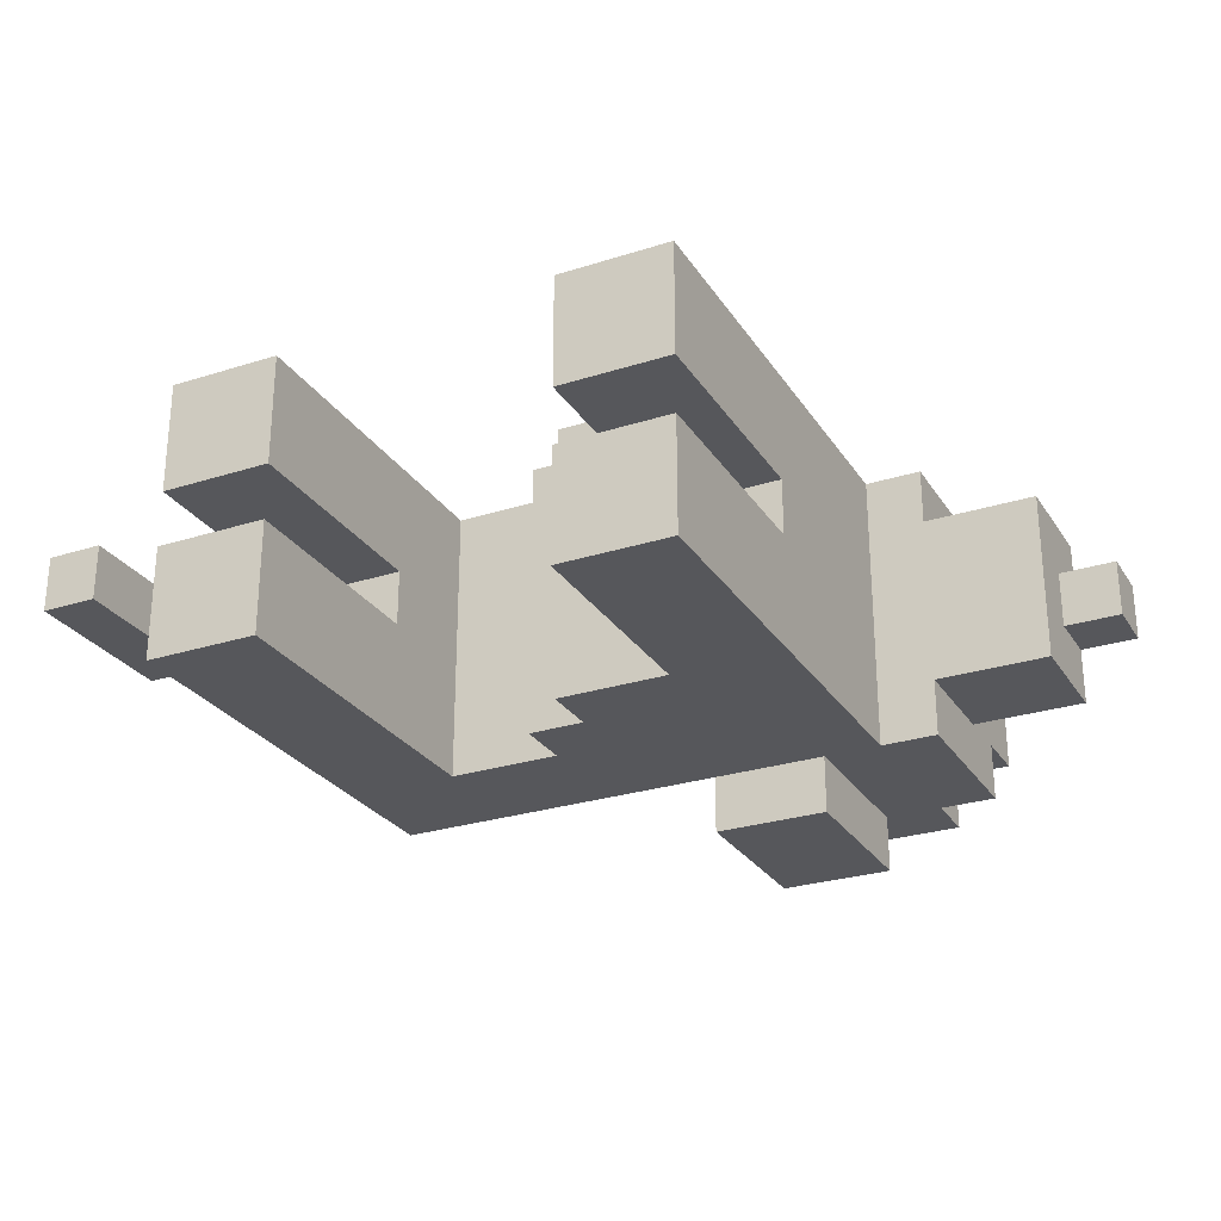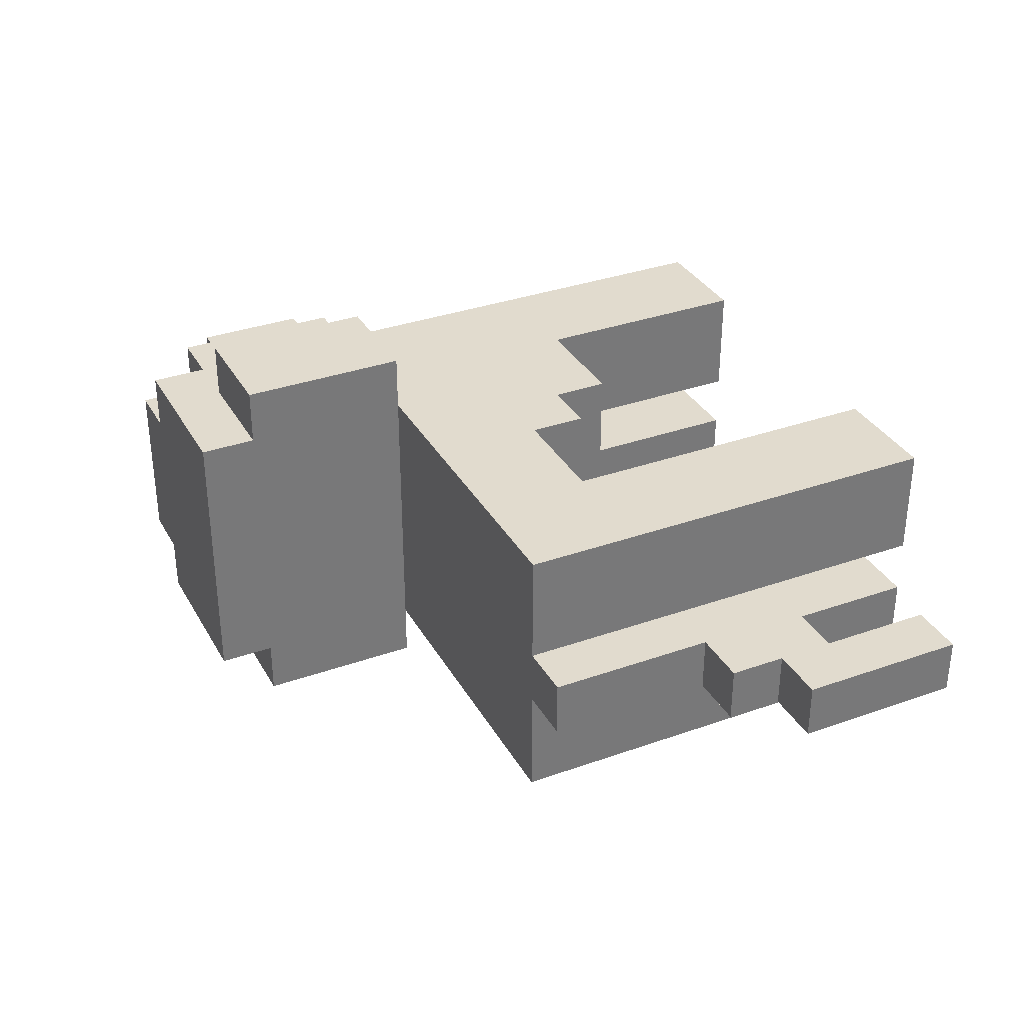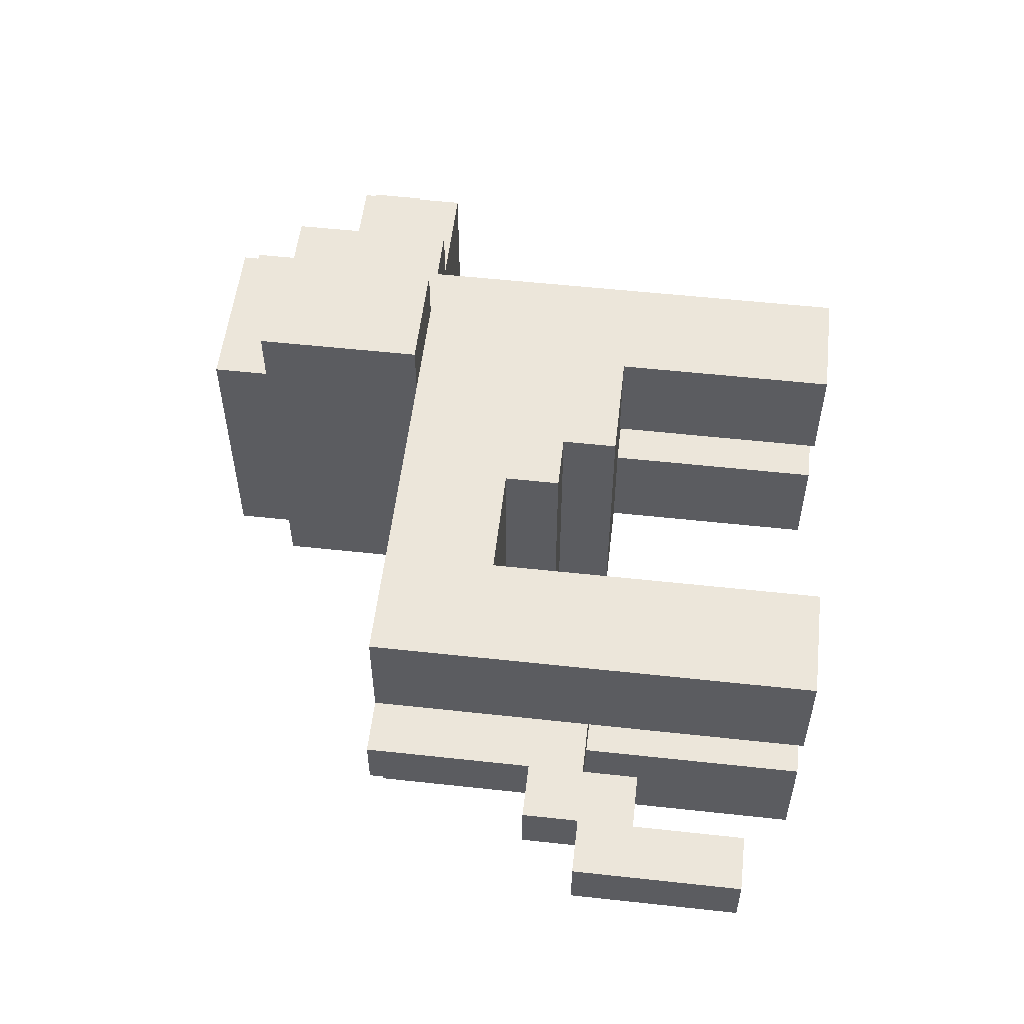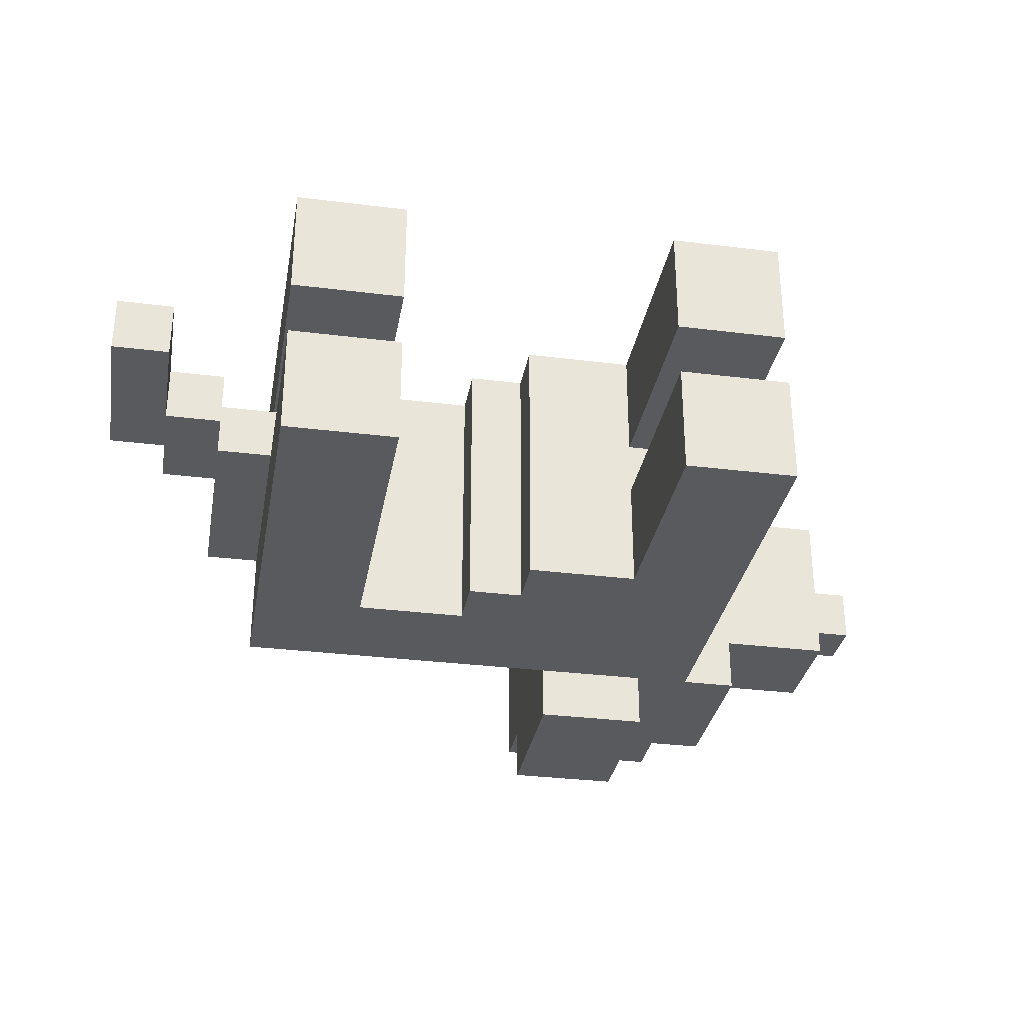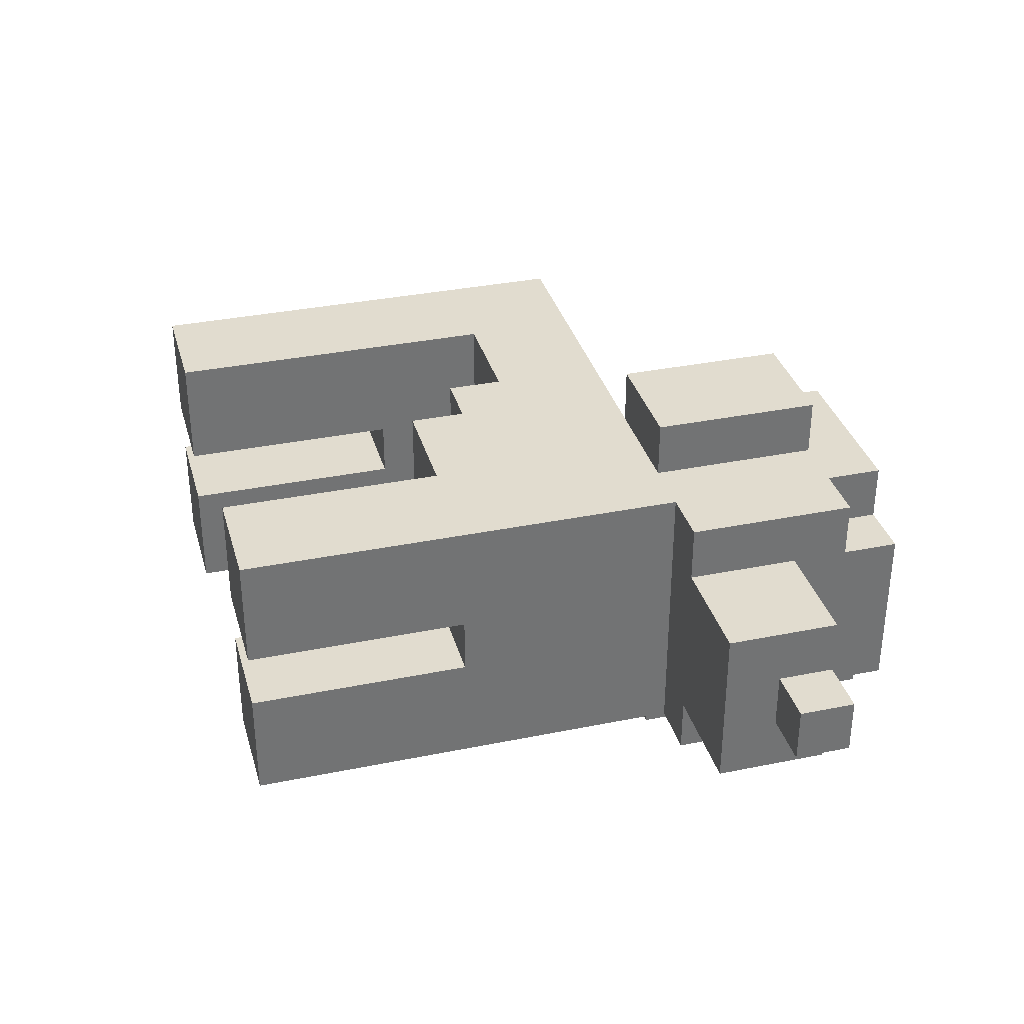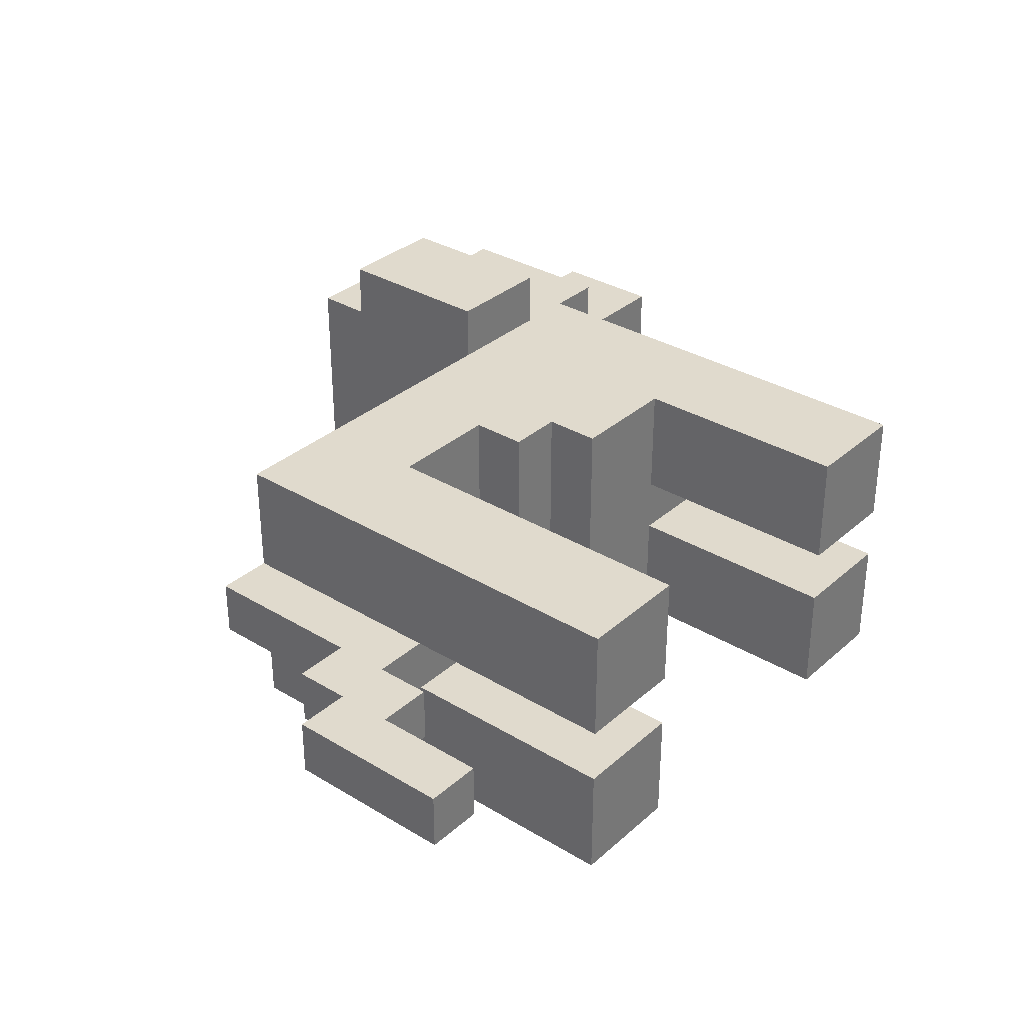
<metadata>
{"format":"obj","ext":"obj","renderer":"f3d","projection":"perspective","resolution":1024,"background":"white","views":[{"elev":-27.2,"azim":26.2,"up":"+Z"},{"elev":33.9,"azim":-115.7,"up":"+Z"},{"elev":54.6,"azim":-83.4,"up":"+Z"},{"elev":-31.8,"azim":-10.0,"up":"+Z"},{"elev":34.4,"azim":74.7,"up":"+Z"},{"elev":33.0,"azim":-50.2,"up":"+Z"}]}
</metadata>
<code>
g Bork 5
v -7 1 1
v -7 1 -0
v -7 4 1
v -7 4 -0
v -6 4 1
v -6 4 -0
v -6 5 1
v -6 5 -0
v -5 5 1
v -5 5 -0
v -5 8 1
v -5 8 -0
v -4 0 3
v -4 0 1
v -4 0 -0
v -4 0 -2
v -4 4 1
v -4 4 -0
v -4 8 3
v -4 8 1
v -4 8 -0
v -4 8 -2
v 0 5 3
v 0 5 -2
v 0 6 3
v 0 6 -2
v 1 4 3
v 1 4 -2
v 1 5 3
v 1 5 -2
v 2 8 4
v 2 8 3
v 2 8 -2
v 2 8 -3
v 2 11 4
v 2 11 3
v 2 11 -2
v 2 11 -3
v 2 12 3
v 2 12 -2
v 3 0 3
v 3 0 1
v 3 0 -0
v 3 0 -2
v 3 4 3
v 3 4 1
v 3 4 -0
v 3 4 -2
v -6 1 1
v -6 1 -0
v -6 3 1
v -6 3 -0
v -5 3 1
v -5 3 -0
v -5 4 1
v -5 4 -0
v -2 0 3
v -2 0 1
v -2 0 -0
v -2 0 -2
v -2 4 1
v -2 4 -0
v -2 6 3
v -2 6 -2
v 4 8 4
v 4 8 3
v 4 8 -2
v 4 8 -3
v 4 11 4
v 4 11 3
v 4 11 -2
v 4 11 -3
v 5 0 3
v 5 0 1
v 5 0 -0
v 5 0 -2
v 5 4 1
v 5 4 -0
v 5 8 3
v 5 8 -2
v 5 11 3
v 5 11 2
v 5 11 -1
v 5 11 -2
v 5 12 3
v 5 12 2
v 5 12 -1
v 5 12 -2
v 6 8 3
v 6 8 2
v 6 8 -1
v 6 8 -2
v 6 9 2
v 6 9 -1
v 6 10 3
v 6 10 2
v 6 10 -1
v 6 10 -2
v 6 11 3
v 6 11 2
v 6 11 -1
v 6 11 -2
v 6 12 2
v 6 12 -1
v 8 8 2
v 8 8 1
v 8 8 -0
v 8 8 -1
v 8 9 2
v 8 9 1
v 8 9 -0
v 8 9 -1
v 8 10 2
v 8 10 1
v 8 10 -0
v 8 10 -1
v 9 9 1
v 9 9 -0
v 9 10 1
v 9 10 -0
v 2 8 4
v 2 11 4
v 4 8 4
v 4 11 4
v -4 0 3
v -4 8 3
v -2 0 3
v -2 6 3
v 0 5 3
v 0 6 3
v 1 4 3
v 1 5 3
v 2 8 3
v 2 11 3
v 2 12 3
v 3 0 3
v 3 4 3
v 4 8 3
v 4 11 3
v 5 0 3
v 5 8 3
v 5 10 3
v 5 11 3
v 5 12 3
v 6 8 3
v 6 10 3
v 6 11 3
v 5 11 2
v 5 12 2
v 6 8 2
v 6 9 2
v 6 10 2
v 6 11 2
v 6 12 2
v 8 8 2
v 8 9 2
v 8 10 2
v -7 1 1
v -7 4 1
v -6 1 1
v -6 3 1
v -6 4 1
v -6 5 1
v -5 3 1
v -5 4 1
v -5 5 1
v -5 8 1
v -4 4 1
v -4 8 1
v 8 9 1
v 8 10 1
v 9 9 1
v 9 10 1
v -4 0 -0
v -4 4 -0
v -2 0 -0
v -2 4 -0
v 3 0 -0
v 3 4 -0
v 5 0 -0
v 5 4 -0
v -4 0 1
v -4 4 1
v -2 0 1
v -2 4 1
v 3 0 1
v 3 4 1
v 5 0 1
v 5 4 1
v -7 1 -0
v -7 4 -0
v -6 1 -0
v -6 3 -0
v -6 4 -0
v -6 5 -0
v -5 3 -0
v -5 4 -0
v -5 5 -0
v -5 8 -0
v -4 4 -0
v -4 8 -0
v 8 9 -0
v 8 10 -0
v 9 9 -0
v 9 10 -0
v 5 11 -1
v 5 12 -1
v 6 8 -1
v 6 9 -1
v 6 10 -1
v 6 11 -1
v 6 12 -1
v 8 8 -1
v 8 9 -1
v 8 10 -1
v -4 0 -2
v -4 8 -2
v -2 0 -2
v -2 6 -2
v 0 5 -2
v 0 6 -2
v 1 4 -2
v 1 5 -2
v 2 8 -2
v 2 11 -2
v 2 12 -2
v 3 0 -2
v 3 4 -2
v 4 8 -2
v 4 11 -2
v 5 0 -2
v 5 8 -2
v 5 10 -2
v 5 11 -2
v 5 12 -2
v 6 8 -2
v 6 10 -2
v 6 11 -2
v 2 8 -3
v 2 11 -3
v 4 8 -3
v 4 11 -3
v -4 0 3
v -2 0 3
v 3 0 3
v 5 0 3
v -4 0 1
v -2 0 1
v 3 0 1
v 5 0 1
v -4 0 -0
v -2 0 -0
v 3 0 -0
v 5 0 -0
v -4 0 -2
v -2 0 -2
v 3 0 -2
v 5 0 -2
v -7 1 1
v -6 1 1
v -7 1 -0
v -6 1 -0
v -6 3 1
v -5 3 1
v -6 3 -0
v -5 3 -0
v 1 4 3
v 3 4 3
v -5 4 1
v -4 4 1
v -2 4 1
v 3 4 1
v 5 4 1
v -5 4 -0
v -4 4 -0
v -2 4 -0
v 3 4 -0
v 5 4 -0
v 1 4 -2
v 3 4 -2
v 0 5 3
v 1 5 3
v 0 5 -2
v 1 5 -2
v -2 6 3
v 0 6 3
v -2 6 -2
v 0 6 -2
v 2 8 4
v 4 8 4
v 2 8 3
v 4 8 3
v 5 8 3
v 6 8 3
v 6 8 2
v 8 8 2
v 6 8 1
v 8 8 1
v 6 8 -0
v 8 8 -0
v 6 8 -1
v 8 8 -1
v 2 8 -2
v 4 8 -2
v 5 8 -2
v 6 8 -2
v 2 8 -3
v 4 8 -3
v 8 9 1
v 9 9 1
v 8 9 -0
v 9 9 -0
v -7 4 1
v -6 4 1
v -7 4 -0
v -6 4 -0
v -6 5 1
v -5 5 1
v -6 5 -0
v -5 5 -0
v -4 8 3
v 2 8 3
v -5 8 1
v -4 8 1
v -5 8 -0
v -4 8 -0
v -4 8 -2
v 2 8 -2
v 6 10 2
v 8 10 2
v 8 10 1
v 9 10 1
v 8 10 -0
v 9 10 -0
v 6 10 -1
v 8 10 -1
v 2 11 4
v 4 11 4
v 2 11 3
v 4 11 3
v 5 11 3
v 6 11 3
v 5 11 2
v 6 11 2
v 5 11 -1
v 6 11 -1
v 2 11 -2
v 4 11 -2
v 5 11 -2
v 6 11 -2
v 2 11 -3
v 4 11 -3
v 2 12 3
v 5 12 3
v 5 12 2
v 6 12 2
v 5 12 -1
v 6 12 -1
v 2 12 -2
v 5 12 -2
f 3 2 1
f 4 2 3
f 7 6 5
f 8 6 7
f 11 10 9
f 12 10 11
f 17 14 13
f 18 16 15
f 19 17 13
f 20 17 19
f 21 16 18
f 22 16 21
f 25 24 23
f 26 24 25
f 29 28 27
f 30 28 29
f 35 32 31
f 35 34 33
f 35 33 32
f 36 34 35
f 37 34 36
f 38 34 37
f 39 37 36
f 40 37 39
f 45 42 41
f 46 42 45
f 47 44 43
f 48 44 47
f 49 50 51
f 51 50 52
f 53 54 55
f 55 54 56
f 57 58 61
f 59 60 62
f 57 61 63
f 61 62 63
f 62 60 64
f 63 62 64
f 65 66 69
f 69 66 70
f 67 68 71
f 71 68 72
f 73 74 77
f 75 76 78
f 73 77 79
f 77 78 79
f 78 76 80
f 79 78 80
f 81 82 85
f 85 82 86
f 83 84 87
f 87 84 88
f 89 90 93
f 91 92 94
f 89 93 95
f 95 93 96
f 94 92 97
f 97 92 98
f 95 96 99
f 96 97 100
f 99 96 100
f 97 98 101
f 100 97 101
f 101 98 102
f 100 101 103
f 103 101 104
f 105 106 109
f 106 107 110
f 109 106 110
f 107 108 111
f 110 107 111
f 111 108 112
f 109 110 113
f 113 110 114
f 111 112 115
f 115 112 116
f 117 118 119
f 119 118 120
f 123 122 121
f 124 122 123
f 127 126 125
f 128 126 127
f 130 126 128
f 132 130 129
f 133 126 130
f 133 132 131
f 133 130 132
f 137 133 131
f 138 133 137
f 138 137 136
f 139 135 134
f 140 138 136
f 140 139 138
f 141 139 140
f 142 139 141
f 143 135 139
f 143 139 142
f 144 135 143
f 145 142 141
f 146 143 142
f 146 142 145
f 147 143 146
f 153 149 148
f 154 149 153
f 155 151 150
f 156 152 151
f 156 151 155
f 157 152 156
f 160 159 158
f 161 159 160
f 162 159 161
f 164 163 162
f 164 162 161
f 165 163 164
f 166 163 165
f 168 167 166
f 168 166 165
f 169 167 168
f 172 171 170
f 173 171 172
f 176 175 174
f 177 175 176
f 180 179 178
f 181 179 180
f 182 183 184
f 184 183 185
f 186 187 188
f 188 187 189
f 190 191 192
f 192 191 193
f 193 191 194
f 194 195 196
f 193 194 196
f 196 195 197
f 197 195 198
f 198 199 200
f 197 198 200
f 200 199 201
f 202 203 204
f 204 203 205
f 206 207 211
f 211 207 212
f 208 209 213
f 209 210 214
f 213 209 214
f 214 210 215
f 216 217 218
f 218 217 219
f 219 217 221
f 220 221 223
f 221 217 224
f 222 223 224
f 223 221 224
f 222 224 228
f 228 224 229
f 227 228 229
f 225 226 230
f 227 229 231
f 229 230 231
f 231 230 232
f 232 230 233
f 230 226 234
f 233 230 234
f 234 226 235
f 232 233 236
f 233 234 237
f 236 233 237
f 237 234 238
f 239 240 241
f 241 240 242
f 247 244 243
f 248 244 247
f 249 246 245
f 250 246 249
f 255 252 251
f 256 252 255
f 257 254 253
f 258 254 257
f 261 260 259
f 262 260 261
f 265 264 263
f 266 264 265
f 272 268 267
f 274 271 270
f 274 270 269
f 275 271 274
f 276 271 275
f 277 273 272
f 277 272 267
f 278 273 277
f 279 277 267
f 280 277 279
f 283 282 281
f 284 282 283
f 287 286 285
f 288 286 287
f 291 290 289
f 292 290 291
f 295 294 293
f 297 295 293
f 297 296 295
f 298 296 297
f 299 297 293
f 299 298 297
f 300 298 299
f 301 299 293
f 301 300 299
f 302 300 301
f 305 301 293
f 306 301 305
f 307 304 303
f 308 304 307
f 311 310 309
f 312 310 311
f 313 314 315
f 315 314 316
f 317 318 319
f 319 318 320
f 321 322 324
f 323 324 325
f 324 322 326
f 325 324 326
f 326 322 327
f 327 322 328
f 329 330 331
f 329 331 333
f 331 332 333
f 333 332 334
f 329 333 335
f 335 333 336
f 337 338 339
f 339 338 340
f 341 342 343
f 343 342 344
f 345 346 349
f 349 346 350
f 347 348 351
f 351 348 352
f 353 354 355
f 353 355 357
f 355 356 357
f 357 356 358
f 353 357 359
f 359 357 360

</code>
